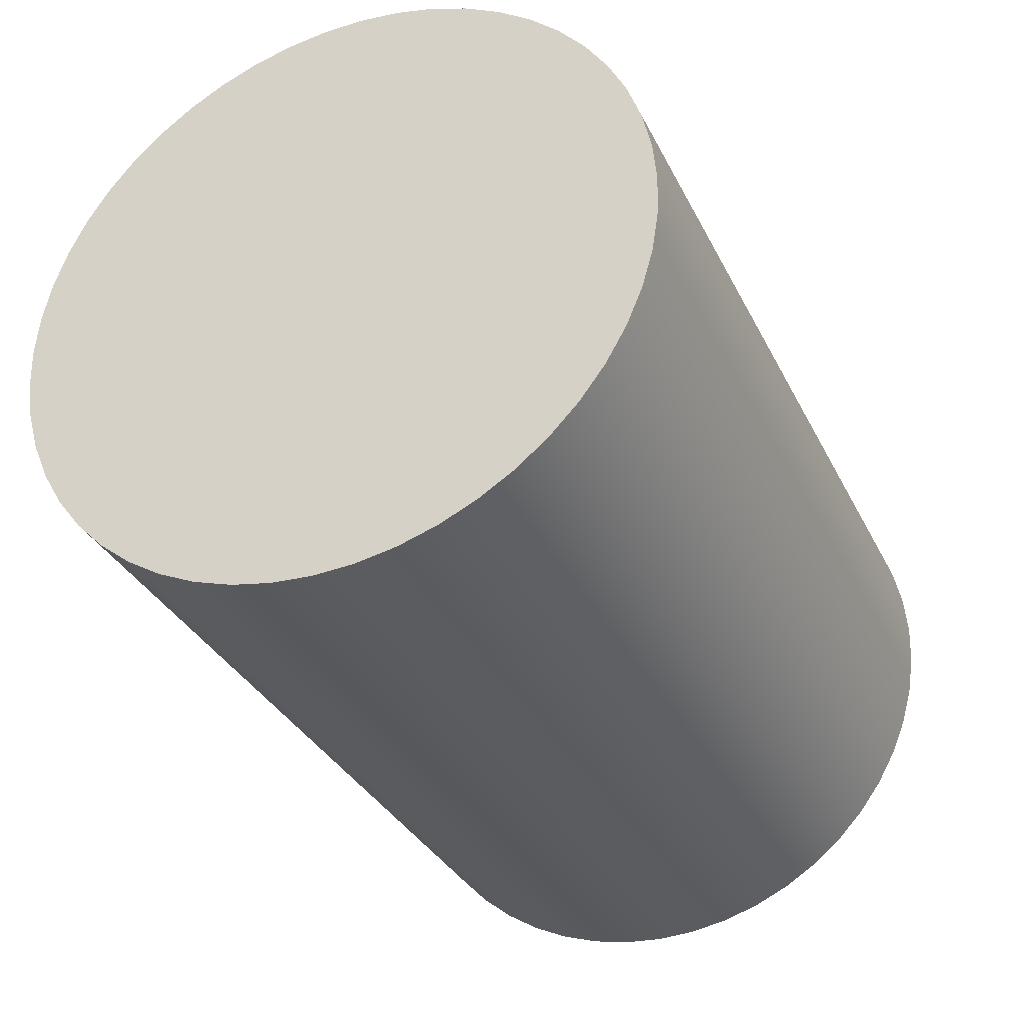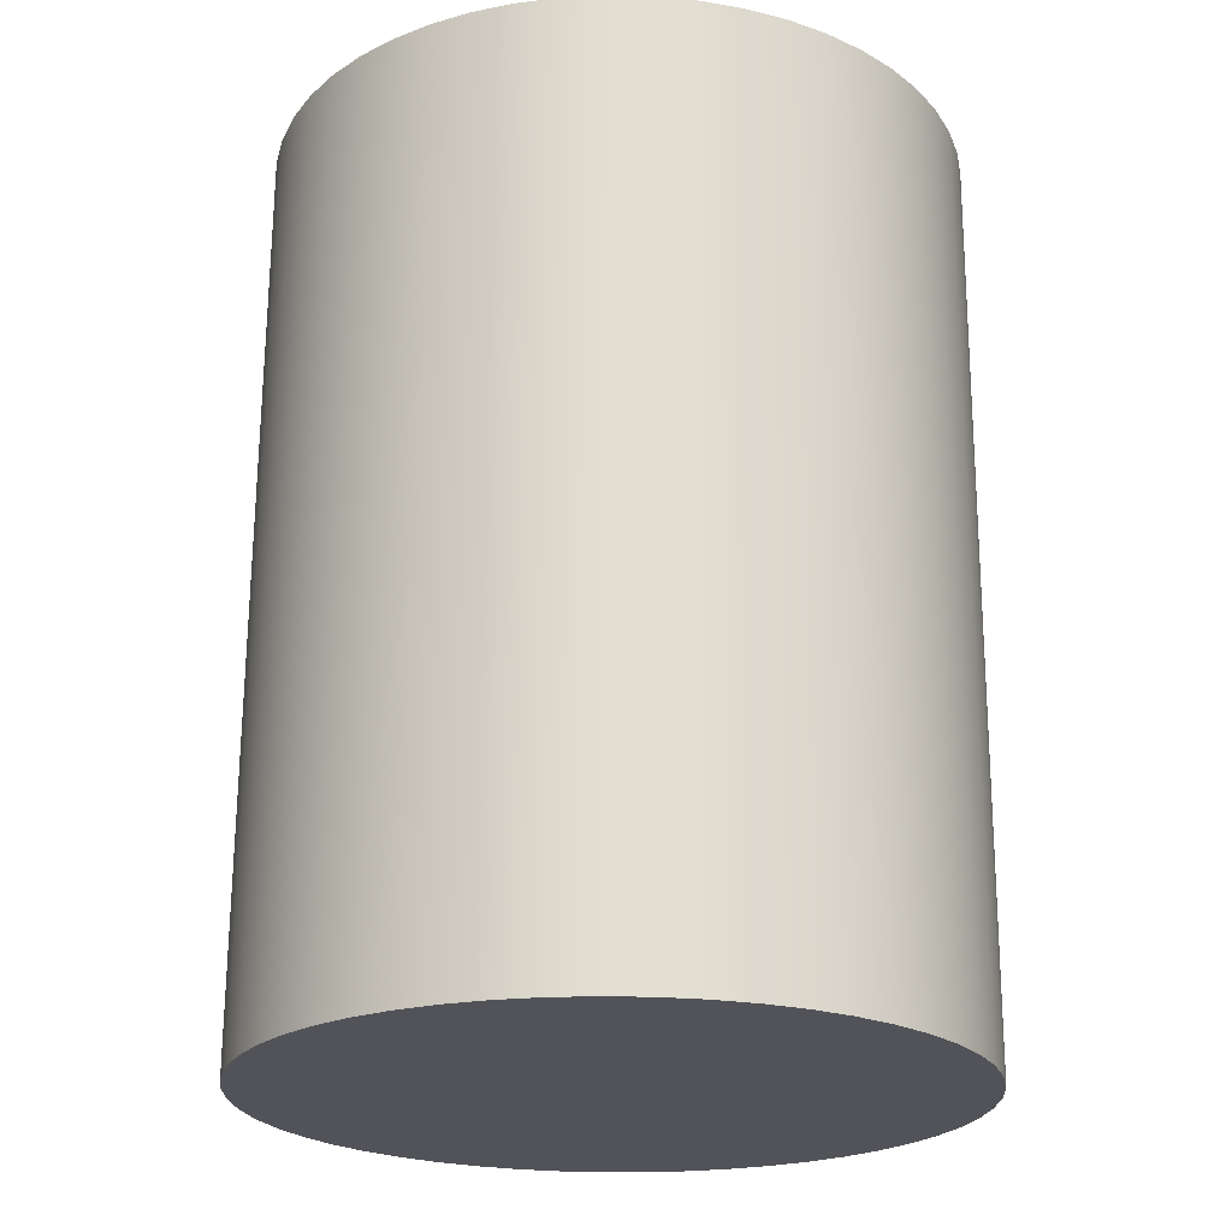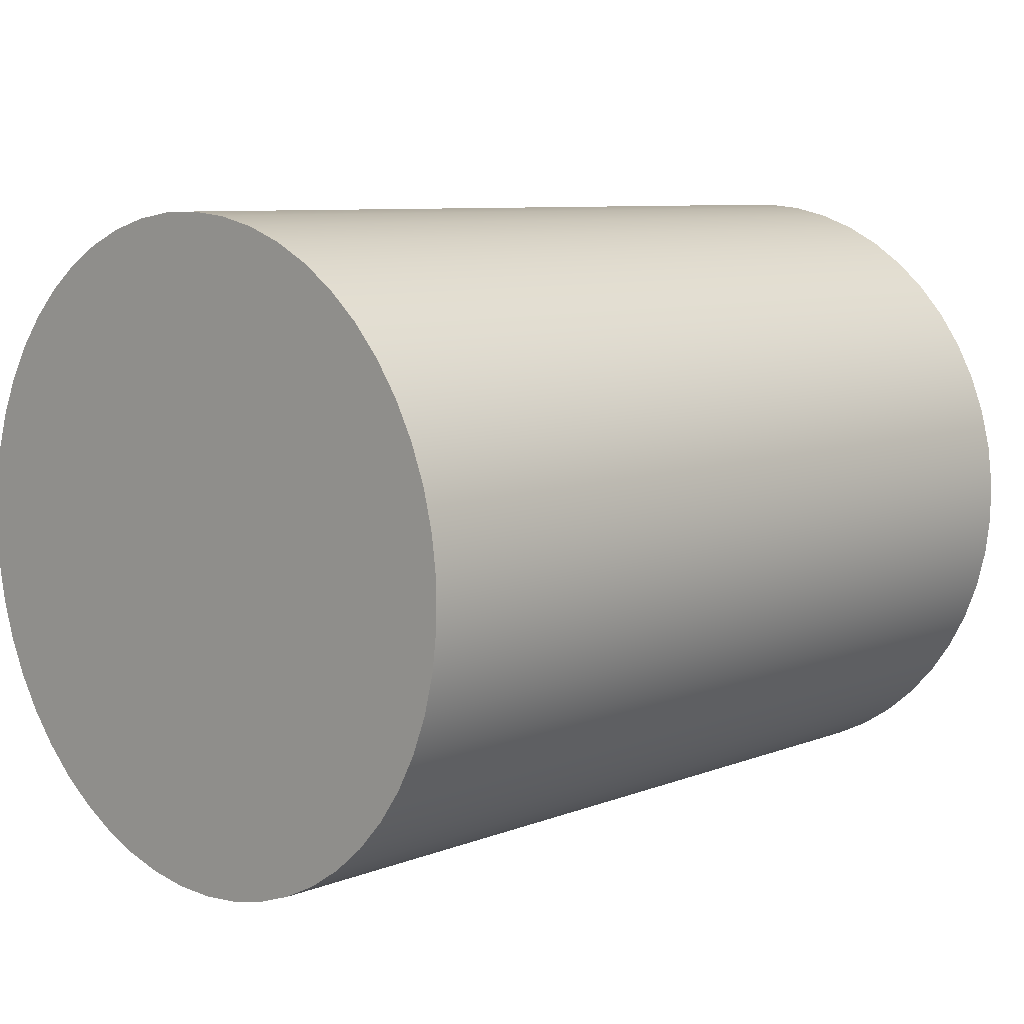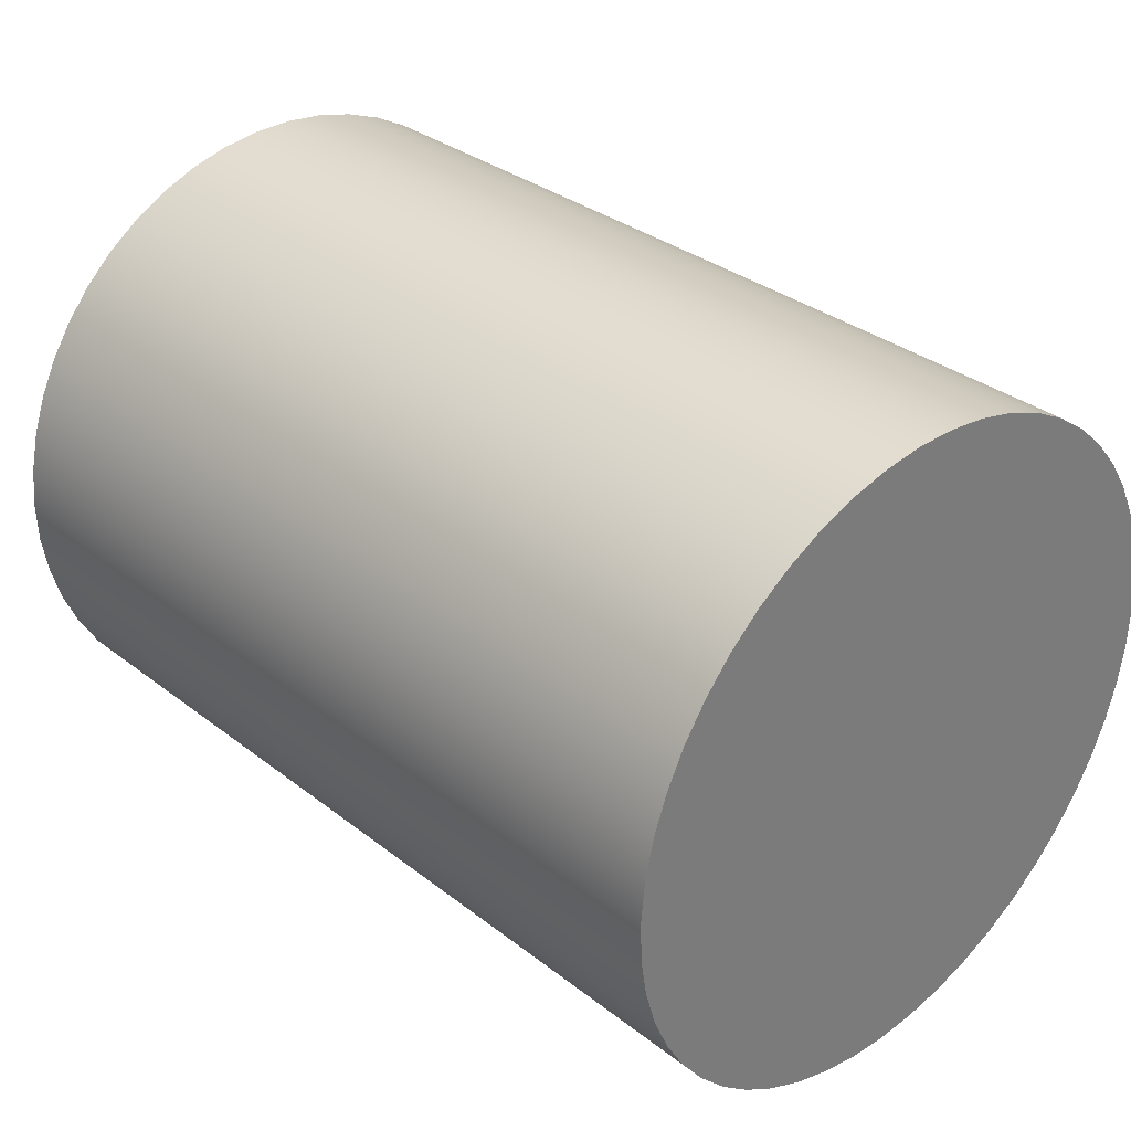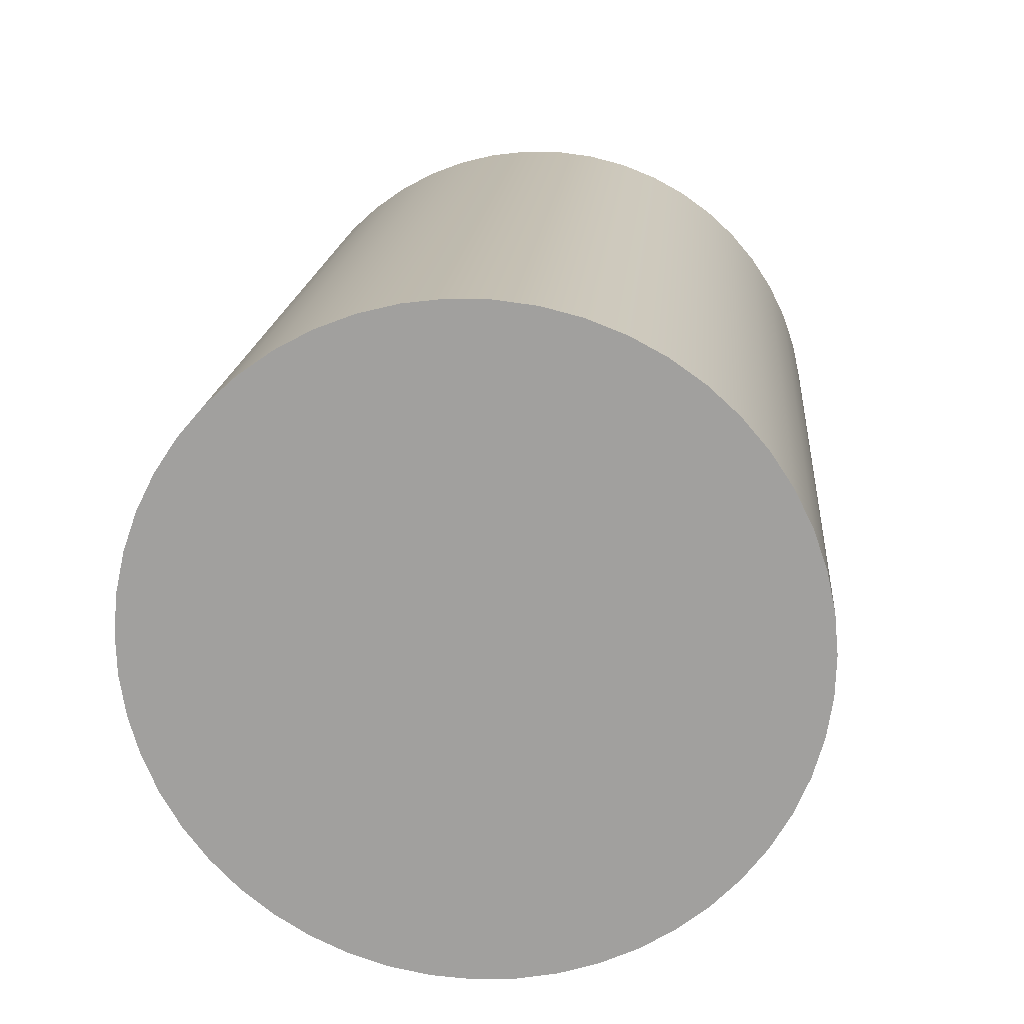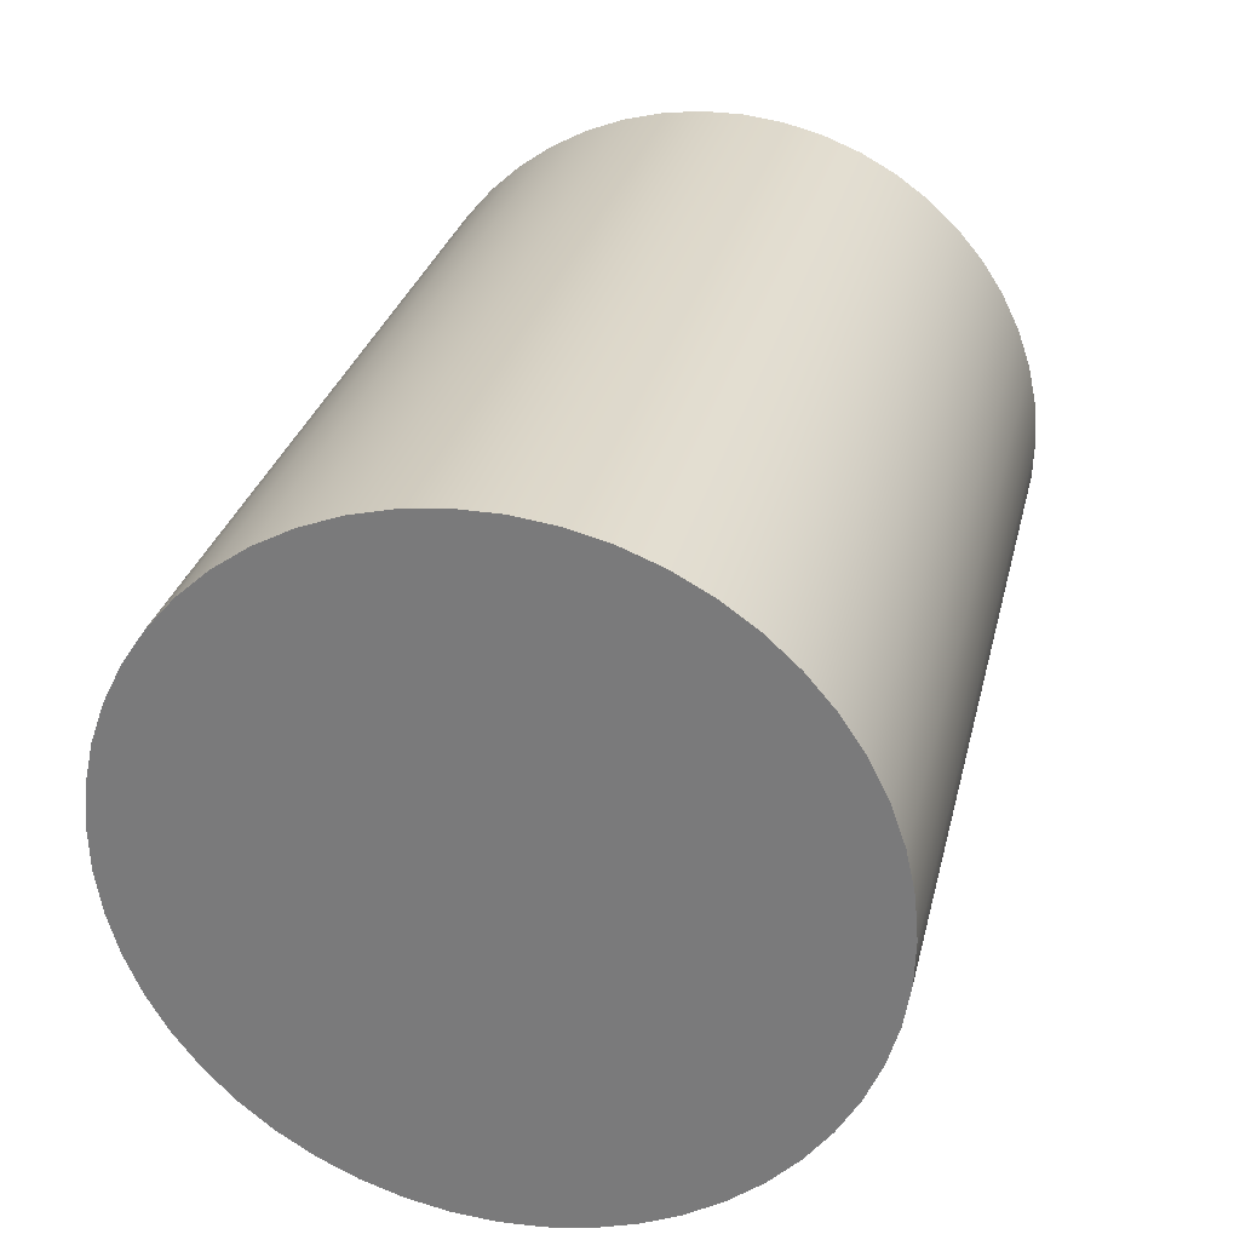
<metadata>
{"format":"obj","ext":"obj","renderer":"f3d","projection":"perspective","resolution":1024,"background":"white","views":[{"elev":-33.1,"azim":113.1,"up":"+Z"},{"elev":67.4,"azim":90.3,"up":"+Y"},{"elev":8.3,"azim":-46.4,"up":"+Y"},{"elev":32.8,"azim":-133.2,"up":"+Z"},{"elev":17.3,"azim":94.8,"up":"+Z"},{"elev":29.4,"azim":-76.8,"up":"+Z"}]}
</metadata>
<code>
v -6.551 6.409 -59.9
v -6.551 6.391 -59.9
v -6.551 6.372 -59.9
v -6.551 6.355 -59.89
v -6.551 6.338 -59.89
v -6.551 6.322 -59.88
v -6.551 6.308 -59.87
v -6.551 6.295 -59.85
v -6.551 6.284 -59.84
v -6.551 6.275 -59.82
v -6.551 6.268 -59.8
v -6.551 6.263 -59.79
v -6.551 6.26 -59.77
v -6.551 6.259 -59.75
v -6.551 6.261 -59.73
v -6.551 6.265 -59.71
v -6.551 6.271 -59.7
v -6.551 6.279 -59.68
v -6.551 6.289 -59.66
v -6.551 6.301 -59.65
v -6.551 6.315 -59.64
v -6.551 6.33 -59.63
v -6.551 6.346 -59.62
v -6.551 6.364 -59.61
v -6.551 6.381 -59.61
v -6.551 6.4 -59.61
v -6.551 6.418 -59.61
v -6.551 6.437 -59.61
v -6.551 6.455 -59.61
v -6.551 6.472 -59.62
v -6.551 6.488 -59.63
v -6.551 6.503 -59.64
v -6.551 6.517 -59.65
v -6.551 6.529 -59.66
v -6.551 6.539 -59.68
v -6.551 6.547 -59.7
v -6.551 6.553 -59.71
v -6.551 6.557 -59.73
v -6.551 6.559 -59.75
v -6.551 6.558 -59.77
v -6.551 6.556 -59.79
v -6.551 6.551 -59.8
v -6.551 6.543 -59.82
v -6.551 6.534 -59.84
v -6.551 6.523 -59.85
v -6.551 6.51 -59.87
v -6.551 6.496 -59.88
v -6.551 6.48 -59.89
v -6.551 6.463 -59.89
v -6.551 6.446 -59.9
v -6.551 6.427 -59.9
v -6.951 6.409 -59.9
v -6.951 6.427 -59.9
v -6.951 6.446 -59.9
v -6.951 6.463 -59.89
v -6.951 6.48 -59.89
v -6.951 6.496 -59.88
v -6.951 6.51 -59.87
v -6.951 6.523 -59.85
v -6.951 6.534 -59.84
v -6.951 6.543 -59.82
v -6.951 6.551 -59.8
v -6.951 6.556 -59.79
v -6.951 6.558 -59.77
v -6.951 6.559 -59.75
v -6.951 6.557 -59.73
v -6.951 6.553 -59.71
v -6.951 6.547 -59.7
v -6.951 6.539 -59.68
v -6.951 6.529 -59.66
v -6.951 6.517 -59.65
v -6.951 6.503 -59.64
v -6.951 6.488 -59.63
v -6.951 6.472 -59.62
v -6.951 6.455 -59.61
v -6.951 6.437 -59.61
v -6.951 6.418 -59.61
v -6.951 6.4 -59.61
v -6.951 6.381 -59.61
v -6.951 6.364 -59.61
v -6.951 6.346 -59.62
v -6.951 6.33 -59.63
v -6.951 6.315 -59.64
v -6.951 6.301 -59.65
v -6.951 6.289 -59.66
v -6.951 6.279 -59.68
v -6.951 6.271 -59.7
v -6.951 6.265 -59.71
v -6.951 6.261 -59.73
v -6.951 6.259 -59.75
v -6.951 6.26 -59.77
v -6.951 6.263 -59.79
v -6.951 6.268 -59.8
v -6.951 6.275 -59.82
v -6.951 6.284 -59.84
v -6.951 6.295 -59.85
v -6.951 6.308 -59.87
v -6.951 6.322 -59.88
v -6.951 6.338 -59.89
v -6.951 6.355 -59.89
v -6.951 6.372 -59.9
v -6.951 6.391 -59.9
v -6.951 6.409 -59.9
v -6.551 6.409 -59.9
v -6.951 6.409 -59.9
v -6.951 6.391 -59.9
v -6.951 6.372 -59.9
v -6.951 6.355 -59.89
v -6.951 6.338 -59.89
v -6.951 6.322 -59.88
v -6.951 6.308 -59.87
v -6.951 6.295 -59.85
v -6.951 6.284 -59.84
v -6.951 6.275 -59.82
v -6.951 6.268 -59.8
v -6.951 6.263 -59.79
v -6.951 6.26 -59.77
v -6.951 6.259 -59.75
v -6.951 6.261 -59.73
v -6.951 6.265 -59.71
v -6.951 6.271 -59.7
v -6.951 6.279 -59.68
v -6.951 6.289 -59.66
v -6.951 6.301 -59.65
v -6.951 6.315 -59.64
v -6.951 6.33 -59.63
v -6.951 6.346 -59.62
v -6.951 6.364 -59.61
v -6.951 6.381 -59.61
v -6.951 6.4 -59.61
v -6.951 6.418 -59.61
v -6.951 6.437 -59.61
v -6.951 6.455 -59.61
v -6.951 6.472 -59.62
v -6.951 6.488 -59.63
v -6.951 6.503 -59.64
v -6.951 6.517 -59.65
v -6.951 6.529 -59.66
v -6.951 6.539 -59.68
v -6.951 6.547 -59.7
v -6.951 6.553 -59.71
v -6.951 6.557 -59.73
v -6.951 6.559 -59.75
v -6.951 6.558 -59.77
v -6.951 6.556 -59.79
v -6.951 6.551 -59.8
v -6.951 6.543 -59.82
v -6.951 6.534 -59.84
v -6.951 6.523 -59.85
v -6.951 6.51 -59.87
v -6.951 6.496 -59.88
v -6.951 6.48 -59.89
v -6.951 6.463 -59.89
v -6.951 6.446 -59.9
v -6.951 6.427 -59.9
v -6.551 6.409 -59.9
v -6.551 6.427 -59.9
v -6.551 6.446 -59.9
v -6.551 6.463 -59.89
v -6.551 6.48 -59.89
v -6.551 6.496 -59.88
v -6.551 6.51 -59.87
v -6.551 6.523 -59.85
v -6.551 6.534 -59.84
v -6.551 6.543 -59.82
v -6.551 6.551 -59.8
v -6.551 6.556 -59.79
v -6.551 6.558 -59.77
v -6.551 6.559 -59.75
v -6.551 6.557 -59.73
v -6.551 6.553 -59.71
v -6.551 6.547 -59.7
v -6.551 6.539 -59.68
v -6.551 6.529 -59.66
v -6.551 6.517 -59.65
v -6.551 6.503 -59.64
v -6.551 6.488 -59.63
v -6.551 6.472 -59.62
v -6.551 6.455 -59.61
v -6.551 6.437 -59.61
v -6.551 6.418 -59.61
v -6.551 6.4 -59.61
v -6.551 6.381 -59.61
v -6.551 6.364 -59.61
v -6.551 6.346 -59.62
v -6.551 6.33 -59.63
v -6.551 6.315 -59.64
v -6.551 6.301 -59.65
v -6.551 6.289 -59.66
v -6.551 6.279 -59.68
v -6.551 6.271 -59.7
v -6.551 6.265 -59.71
v -6.551 6.261 -59.73
v -6.551 6.259 -59.75
v -6.551 6.26 -59.77
v -6.551 6.263 -59.79
v -6.551 6.268 -59.8
v -6.551 6.275 -59.82
v -6.551 6.284 -59.84
v -6.551 6.295 -59.85
v -6.551 6.308 -59.87
v -6.551 6.322 -59.88
v -6.551 6.338 -59.89
v -6.551 6.355 -59.89
v -6.551 6.372 -59.9
v -6.551 6.391 -59.9
g feda813e-e304-11ea-b5cd-54bf646e7e1f
f 2 102 1
f 1 102 103
f 104 52 51
f 51 52 53
f 51 53 50
f 50 53 54
f 50 54 49
f 49 54 55
f 49 55 48
f 48 55 56
f 48 56 47
f 47 56 57
f 47 57 46
f 46 57 58
f 46 58 45
f 45 58 59
f 45 59 44
f 44 59 60
f 44 60 43
f 43 60 61
f 43 61 42
f 42 61 62
f 42 62 41
f 41 62 63
f 41 63 40
f 40 63 64
f 40 64 39
f 39 64 65
f 39 65 38
f 38 65 66
f 38 66 37
f 37 66 67
f 37 67 36
f 36 67 68
f 36 68 35
f 35 68 69
f 35 69 34
f 34 69 70
f 34 70 33
f 33 70 71
f 33 71 32
f 32 71 72
f 32 72 31
f 31 72 73
f 31 73 30
f 30 73 74
f 30 74 29
f 29 74 75
f 29 75 28
f 28 75 76
f 28 76 27
f 27 76 77
f 27 77 26
f 26 77 78
f 26 78 25
f 25 78 79
f 25 79 24
f 24 79 80
f 24 80 23
f 23 80 81
f 23 81 22
f 22 81 82
f 22 82 21
f 21 82 83
f 21 83 20
f 20 83 84
f 20 84 19
f 19 84 85
f 19 85 18
f 18 85 86
f 18 86 17
f 17 86 87
f 17 87 16
f 16 87 88
f 16 88 15
f 15 88 89
f 15 89 14
f 14 89 90
f 14 90 13
f 13 90 91
f 13 91 12
f 12 91 92
f 12 92 11
f 11 92 93
f 11 93 10
f 10 93 94
f 10 94 9
f 9 94 95
f 9 95 8
f 8 95 96
f 8 96 7
f 7 96 97
f 7 97 6
f 6 97 98
f 6 98 5
f 5 98 99
f 5 99 4
f 4 99 100
f 4 100 3
f 3 100 101
f 3 101 2
f 2 101 102
g fedca3e6-e304-11ea-b3c7-54bf646e7e1f
f 106 130 105
f 105 130 131
f 105 131 155
f 155 131 132
f 155 132 154
f 154 132 133
f 154 133 153
f 153 133 134
f 153 134 152
f 152 134 135
f 152 135 151
f 151 135 136
f 151 136 150
f 150 136 137
f 150 137 149
f 149 137 138
f 149 138 148
f 148 138 139
f 148 139 147
f 147 139 140
f 147 140 146
f 146 140 141
f 146 141 145
f 145 141 142
f 145 142 144
f 144 142 143
f 130 106 129
f 129 106 107
f 129 107 128
f 128 107 108
f 128 108 127
f 127 108 109
f 127 109 126
f 126 109 110
f 126 110 125
f 125 110 111
f 125 111 124
f 124 111 112
f 124 112 123
f 123 112 113
f 123 113 122
f 122 113 114
f 122 114 121
f 121 114 115
f 121 115 120
f 120 115 116
f 120 116 119
f 119 116 117
f 119 117 118
g fede9f86-e304-11ea-8051-54bf646e7e1f
f 157 181 156
f 156 181 182
f 156 182 206
f 206 182 183
f 206 183 205
f 205 183 184
f 205 184 204
f 204 184 185
f 204 185 203
f 203 185 186
f 203 186 202
f 202 186 187
f 202 187 201
f 201 187 188
f 201 188 200
f 200 188 189
f 200 189 199
f 199 189 190
f 199 190 198
f 198 190 191
f 198 191 197
f 197 191 192
f 197 192 196
f 196 192 193
f 196 193 195
f 195 193 194
f 181 157 180
f 180 157 158
f 180 158 179
f 179 158 159
f 179 159 178
f 178 159 160
f 178 160 177
f 177 160 161
f 177 161 176
f 176 161 162
f 176 162 175
f 175 162 163
f 175 163 174
f 174 163 164
f 174 164 173
f 173 164 165
f 173 165 172
f 172 165 166
f 172 166 171
f 171 166 167
f 171 167 170
f 170 167 168
f 170 168 169

</code>
